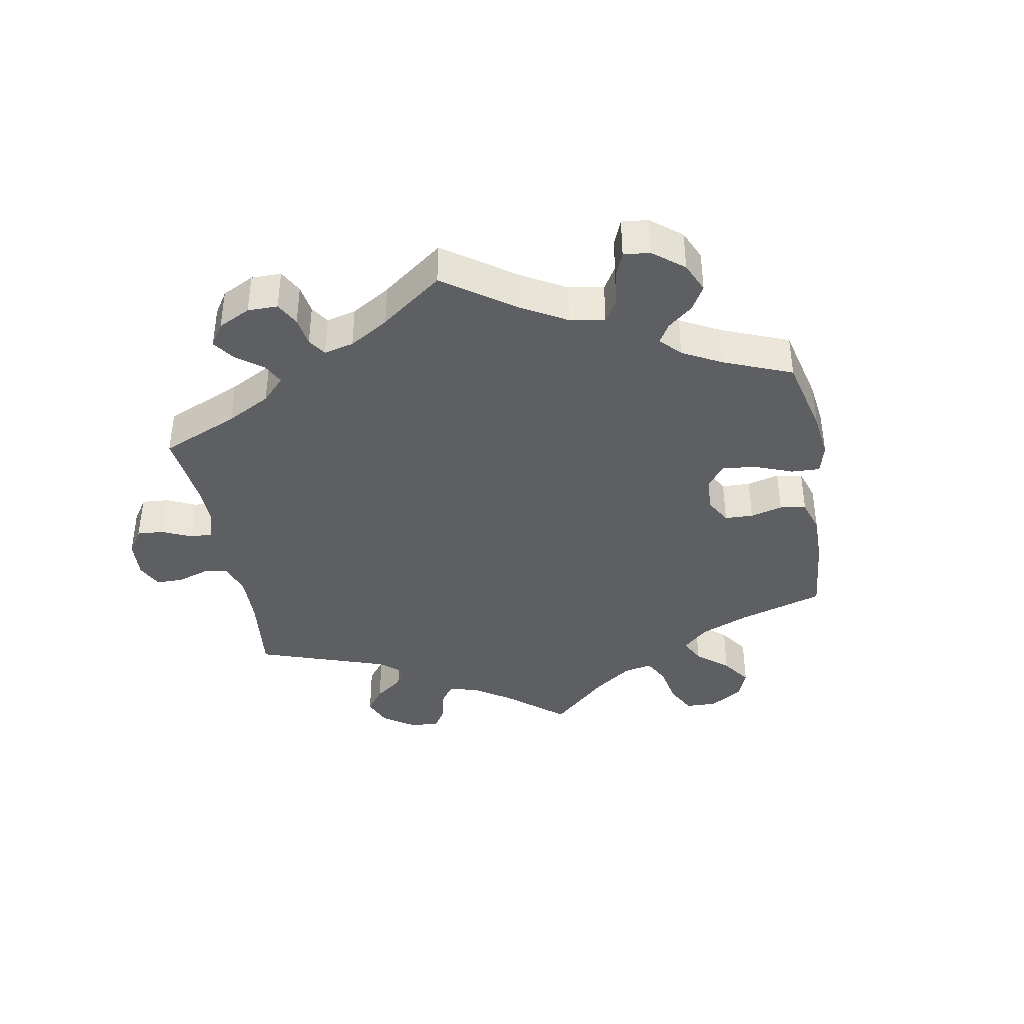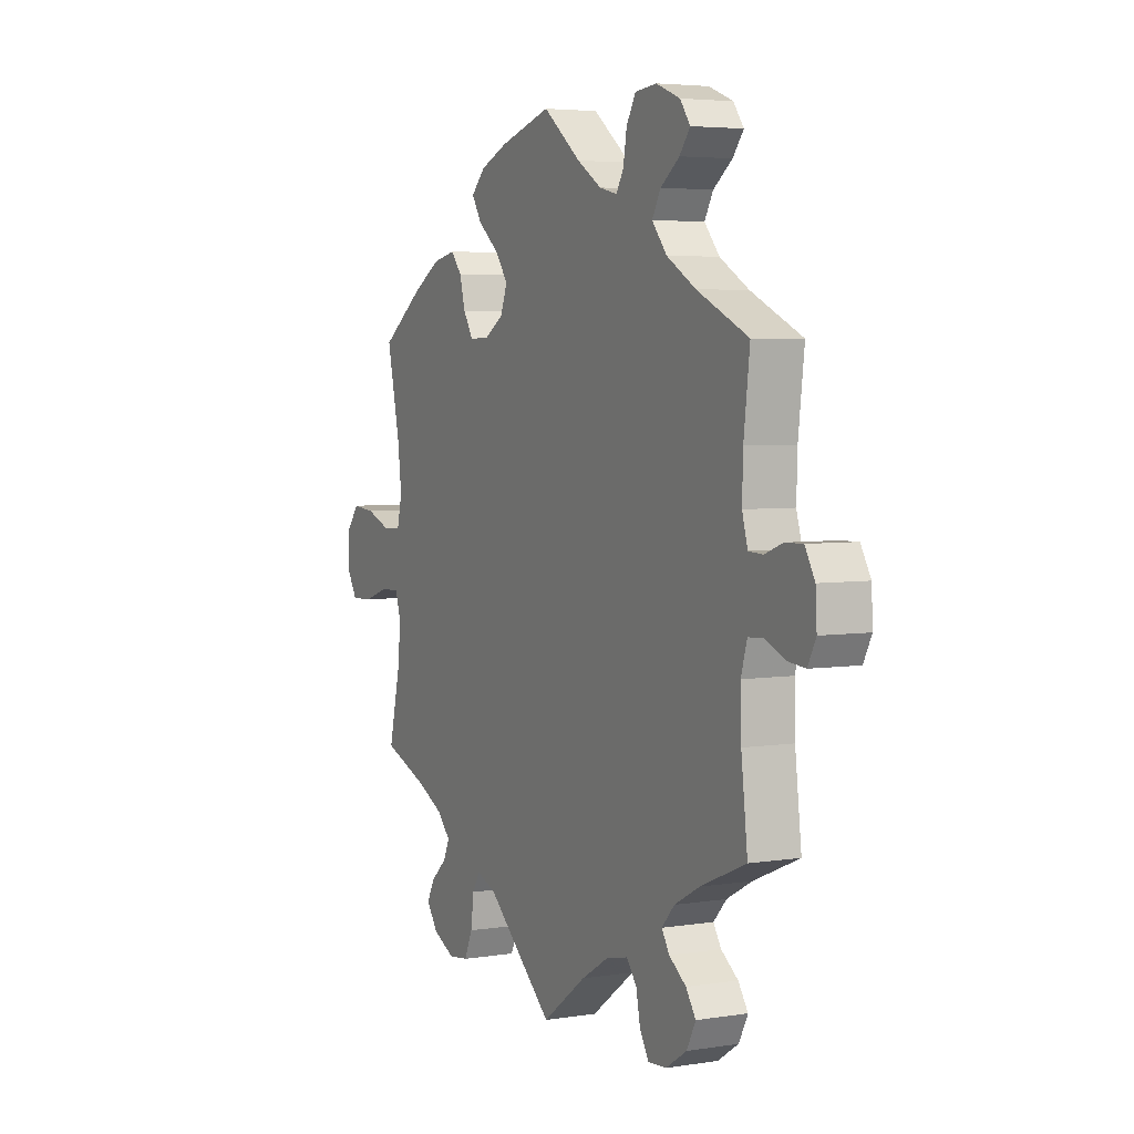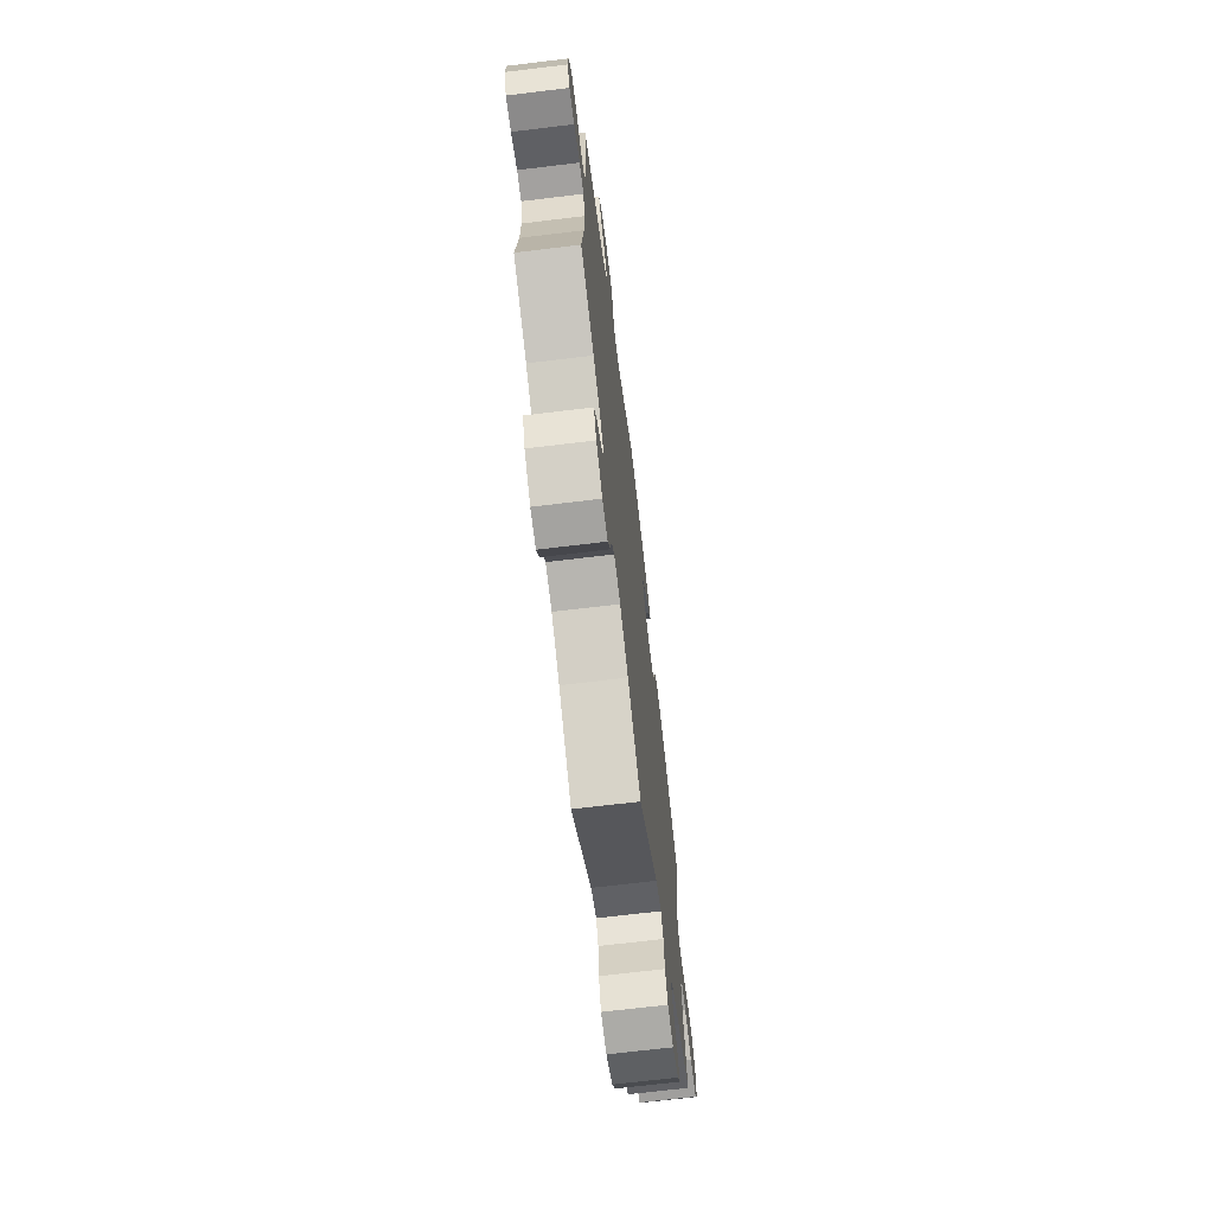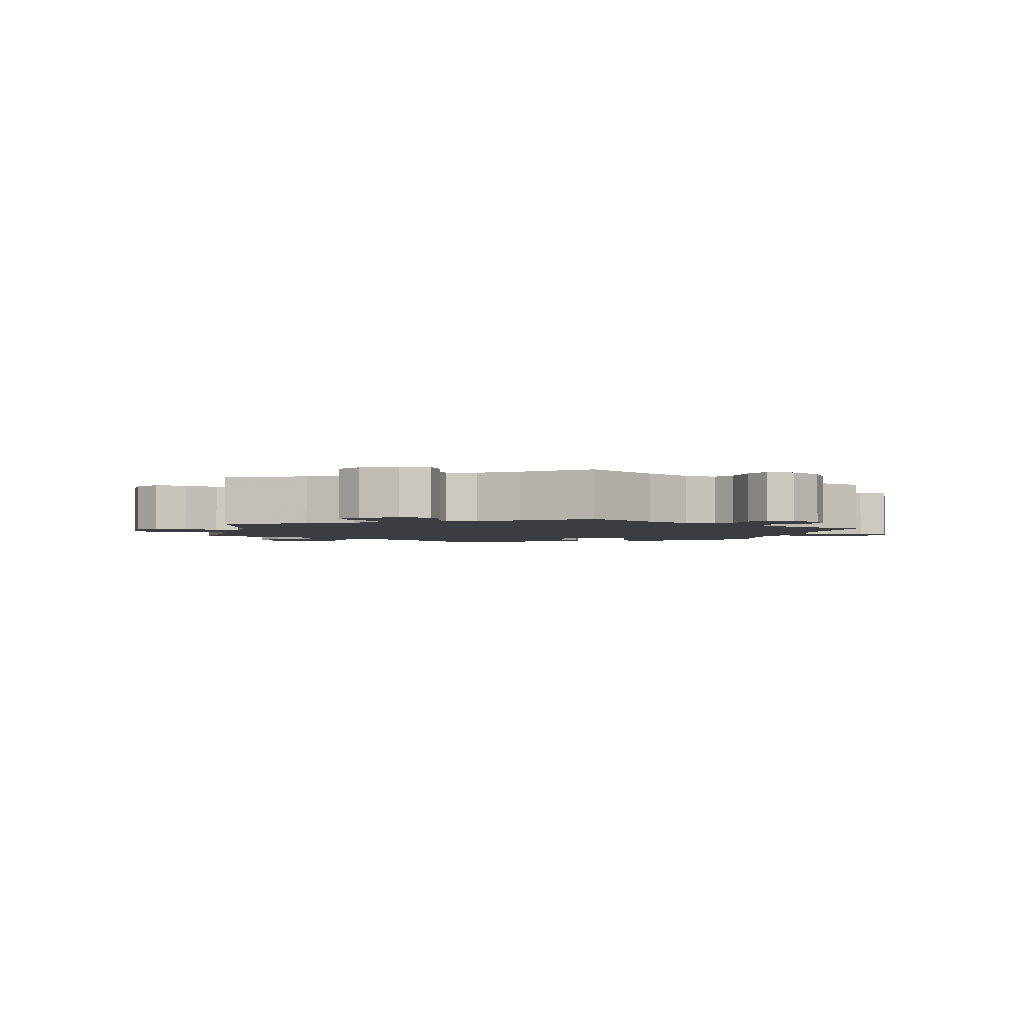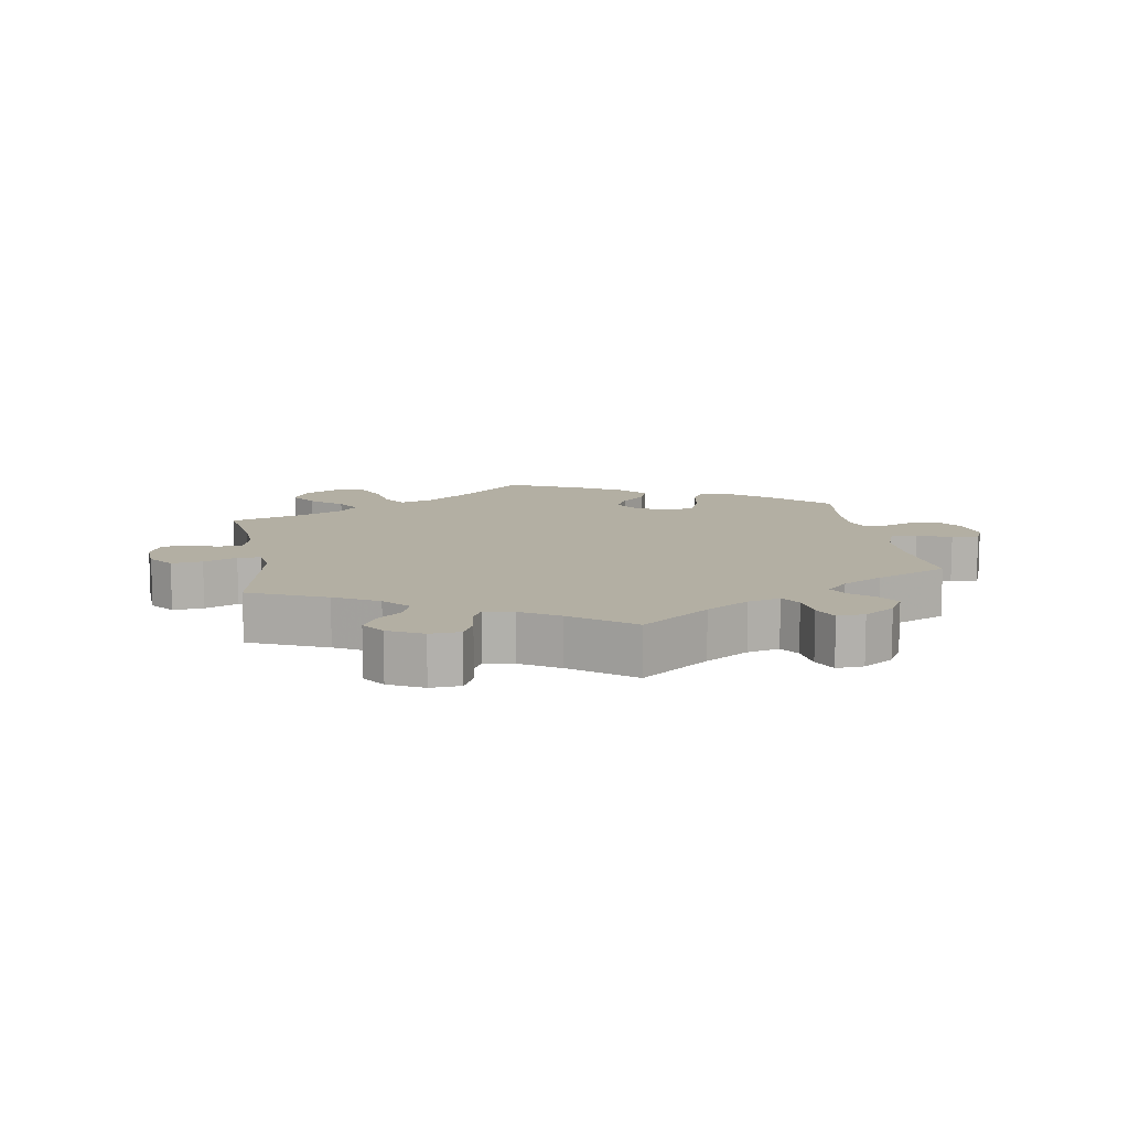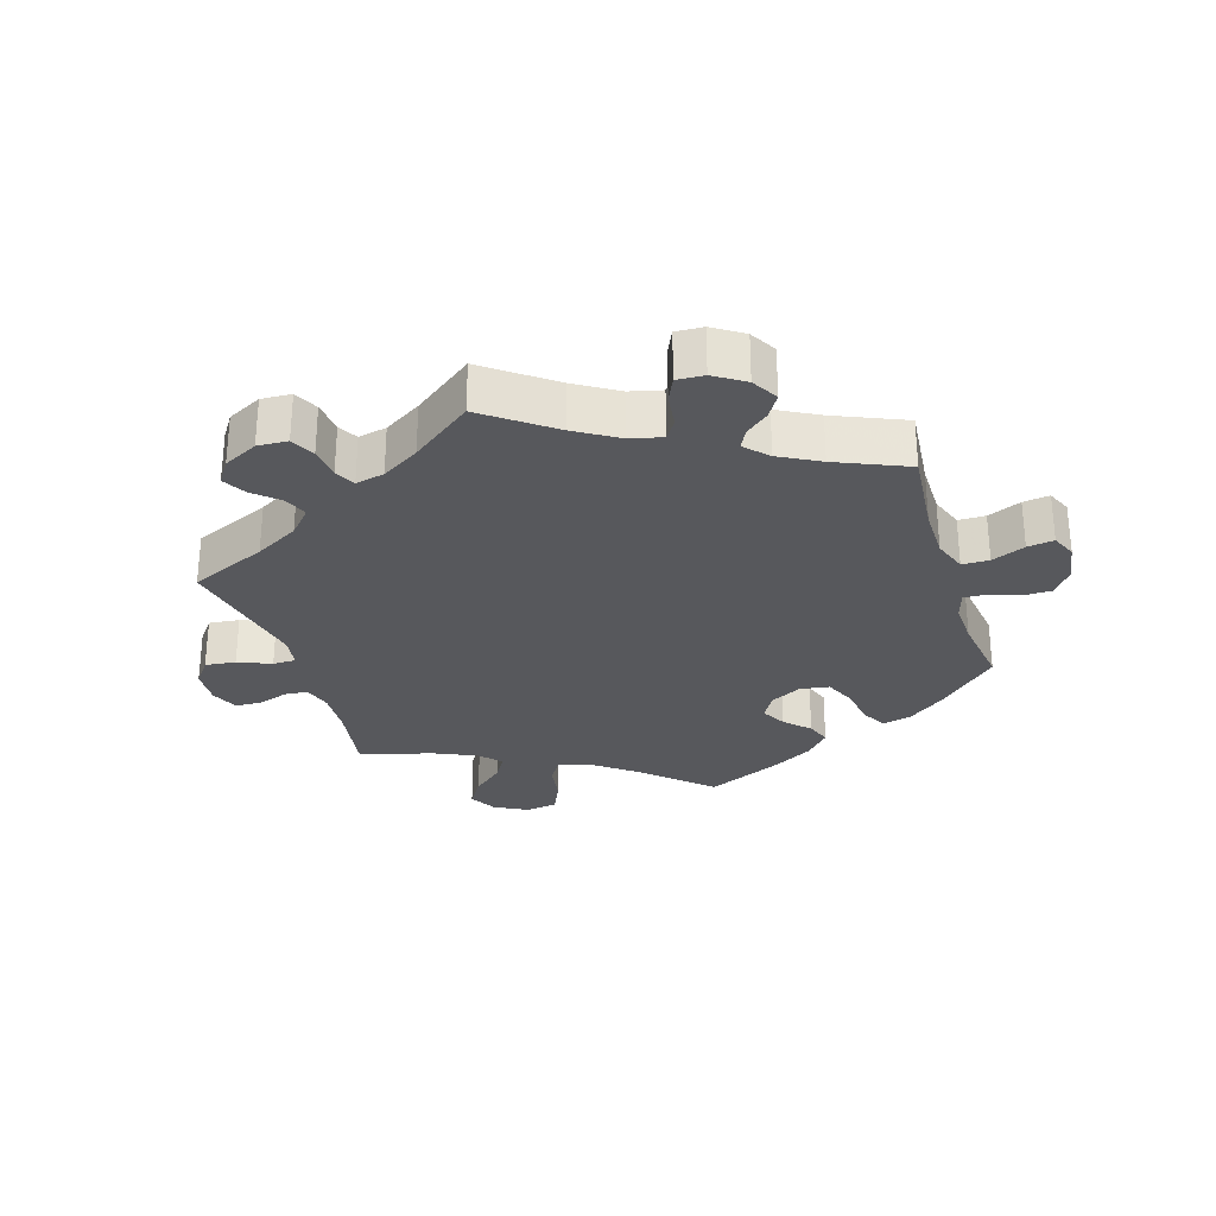
<metadata>
{"format":"obj","ext":"obj","renderer":"f3d","projection":"perspective","resolution":1024,"background":"white","views":[{"elev":-39.6,"azim":-49.9,"up":"+Y"},{"elev":4.5,"azim":-116.9,"up":"+Z"},{"elev":-69.1,"azim":-83.1,"up":"+Z"},{"elev":-2.5,"azim":-131.1,"up":"+Y"},{"elev":11.1,"azim":-129.6,"up":"+Y"},{"elev":-28.7,"azim":-102.7,"up":"+Y"}]}
</metadata>
<code>
v -0.103 0.07 -0.502
v -0.168 0.07 -0.463
v -0.218 0.07 -0.452
v -0.242 0.07 -0.482
v -0.252 0.07 -0.531
v -0.273 0.07 -0.567
v -0.316 0.07 -0.564
v -0.365 0.07 -0.532
v -0.386 0.07 -0.491
v -0.363 0.07 -0.457
v -0.323 0.07 -0.428
v -0.305 0.07 -0.399
v -0.335 0.07 -0.366
v -0.394 0.07 -0.334
v -0.5 0.07 -0.289
v -0.485 0.07 -0.162
v -0.483 0.07 -0.086
v -0.497 0.07 -0.038
v -0.532 0.07 -0.036
v -0.579 0.07 -0.056
v -0.62 0.07 -0.06
v -0.639 0.07 -0.023
v -0.636 0.07 0.032
v -0.613 0.07 0.072
v -0.572 0.07 0.071
v -0.53 0.07 0.055
v -0.497 0.07 0.057
v -0.484 0.07 0.102
v -0.486 0.07 0.172
v -0.5 0.07 0.289
v -0.38 0.07 0.345
v -0.312 0.07 0.385
v -0.277 0.07 0.427
v -0.297 0.07 0.463
v -0.341 0.07 0.496
v -0.366 0.07 0.528
v -0.342 0.07 0.561
v -0.286 0.07 0.583
v -0.236 0.07 0.578
v -0.214 0.07 0.54
v -0.206 0.07 0.492
v -0.189 0.07 0.462
v -0.147 0.07 0.472
v -0.09 0.07 0.508
v -0.001 0.07 0.578
v 0.118 0.07 0.543
v 0.183 0.07 0.516
v 0.216 0.07 0.483
v 0.193 0.07 0.446
v 0.144 0.07 0.406
v 0.114 0.07 0.365
v 0.13 0.07 0.323
v 0.176 0.07 0.294
v 0.221 0.07 0.294
v 0.244 0.07 0.331
v 0.257 0.07 0.38
v 0.283 0.07 0.411
v 0.335 0.07 0.4
v 0.4 0.07 0.362
v 0.501 0.07 0.29
v 0.471 0.07 0.156
v 0.461 0.07 0.077
v 0.473 0.07 0.026
v 0.515 0.07 0.024
v 0.573 0.07 0.046
v 0.627 0.07 0.051
v 0.657 0.07 0.013
v 0.659 0.07 -0.045
v 0.634 0.07 -0.086
v 0.583 0.07 -0.084
v 0.524 0.07 -0.064
v 0.48 0.07 -0.063
v 0.467 0.07 -0.105
v 0.474 0.07 -0.174
v 0.501 0.07 -0.289
v 0.395 0.07 -0.329
v 0.333 0.07 -0.36
v 0.302 0.07 -0.393
v 0.317 0.07 -0.425
v 0.353 0.07 -0.458
v 0.372 0.07 -0.493
v 0.345 0.07 -0.53
v 0.294 0.07 -0.555
v 0.247 0.07 -0.549
v 0.228 0.07 -0.506
v 0.221 0.07 -0.452
v 0.203 0.07 -0.422
v 0.158 0.07 -0.439
v 0 0.07 -0.578
v -0.103 0 -0.502
v -0.168 0 -0.463
v -0.218 0 -0.452
v -0.242 0 -0.482
v -0.252 0 -0.531
v -0.273 0 -0.567
v -0.316 0 -0.564
v -0.365 0 -0.532
v -0.386 0 -0.491
v -0.363 0 -0.457
v -0.323 0 -0.428
v -0.305 0 -0.399
v -0.335 0 -0.366
v -0.394 0 -0.334
v -0.5 0 -0.289
v -0.485 0 -0.162
v -0.483 0 -0.086
v -0.497 0 -0.038
v -0.532 0 -0.036
v -0.579 0 -0.056
v -0.62 0 -0.06
v -0.639 0 -0.023
v -0.636 0 0.032
v -0.613 0 0.072
v -0.572 0 0.071
v -0.53 0 0.055
v -0.497 0 0.057
v -0.484 0 0.102
v -0.486 0 0.172
v -0.5 0 0.289
v -0.38 0 0.345
v -0.312 0 0.385
v -0.277 0 0.427
v -0.297 0 0.463
v -0.341 0 0.496
v -0.366 0 0.528
v -0.342 0 0.561
v -0.286 0 0.583
v -0.236 0 0.578
v -0.214 0 0.54
v -0.206 0 0.492
v -0.189 0 0.462
v -0.147 0 0.472
v -0.09 0 0.508
v -0.001 0 0.578
v 0.118 0 0.543
v 0.183 0 0.516
v 0.216 0 0.483
v 0.193 0 0.446
v 0.144 0 0.406
v 0.114 0 0.365
v 0.13 0 0.323
v 0.176 0 0.294
v 0.221 0 0.294
v 0.244 0 0.331
v 0.257 0 0.38
v 0.283 0 0.411
v 0.335 0 0.4
v 0.4 0 0.362
v 0.501 0 0.29
v 0.471 0 0.156
v 0.461 0 0.077
v 0.473 0 0.026
v 0.515 0 0.024
v 0.573 0 0.046
v 0.627 0 0.051
v 0.657 0 0.013
v 0.659 0 -0.045
v 0.634 0 -0.086
v 0.583 0 -0.084
v 0.524 0 -0.064
v 0.48 0 -0.063
v 0.467 0 -0.105
v 0.474 0 -0.174
v 0.501 0 -0.289
v 0.395 0 -0.329
v 0.333 0 -0.36
v 0.302 0 -0.393
v 0.317 0 -0.425
v 0.353 0 -0.458
v 0.372 0 -0.493
v 0.345 0 -0.53
v 0.294 0 -0.555
v 0.247 0 -0.549
v 0.228 0 -0.506
v 0.221 0 -0.452
v 0.203 0 -0.422
v 0.158 0 -0.439
v 0 0 -0.578
f 88 89 1
f 87 88 1 2
f 83 84 85 86
f 83 86 87
f 82 83 87
f 79 80 81 82
f 78 79 82 87
f 77 78 87 2
f 74 75 76
f 73 74 76 77
f 72 73 77 2
f 68 69 70 71
f 68 71 72
f 67 68 72
f 64 65 66 67
f 63 64 67 72
f 62 63 72 2
f 58 59 60 61
f 55 56 57 58
f 54 55 58 61
f 53 54 61 62
f 47 48 49 50
f 47 50 51
f 44 45 46 47
f 43 44 47 51
f 42 43 51 52
f 38 39 40 41
f 38 41 42
f 37 38 42
f 34 35 36 37
f 33 34 37 42
f 32 33 42 52
f 29 30 31
f 28 29 31 32
f 27 28 32 52
f 23 24 25 26
f 23 26 27
f 22 23 27
f 19 20 21 22
f 18 19 22 27
f 17 18 27 52
f 14 15 16
f 13 14 16 17
f 12 13 17 52
f 8 9 10 11
f 8 11 12
f 4 5 6 7
f 3 4 7 8
f 53 62 2 3
f 12 52 53
f 3 8 12 53
f 90 178 177
f 91 90 177 176
f 175 174 173 172
f 176 175 172
f 176 172 171
f 171 170 169 168
f 176 171 168 167
f 91 176 167 166
f 165 164 163
f 166 165 163 162
f 91 166 162 161
f 160 159 158 157
f 161 160 157
f 161 157 156
f 156 155 154 153
f 161 156 153 152
f 91 161 152 151
f 150 149 148 147
f 147 146 145 144
f 150 147 144 143
f 151 150 143 142
f 139 138 137 136
f 140 139 136
f 136 135 134 133
f 140 136 133 132
f 141 140 132 131
f 130 129 128 127
f 131 130 127
f 131 127 126
f 126 125 124 123
f 131 126 123 122
f 141 131 122 121
f 120 119 118
f 121 120 118 117
f 141 121 117 116
f 115 114 113 112
f 116 115 112
f 116 112 111
f 111 110 109 108
f 116 111 108 107
f 141 116 107 106
f 105 104 103
f 106 105 103 102
f 141 106 102 101
f 100 99 98 97
f 101 100 97
f 96 95 94 93
f 97 96 93 92
f 92 91 151 142
f 142 141 101
f 142 101 97 92
f 1 90 91 2
f 2 91 92 3
f 3 92 93 4
f 4 93 94 5
f 5 94 95 6
f 6 95 96 7
f 7 96 97 8
f 8 97 98 9
f 9 98 99 10
f 10 99 100 11
f 11 100 101 12
f 12 101 102 13
f 13 102 103 14
f 14 103 104 15
f 15 104 105 16
f 16 105 106 17
f 17 106 107 18
f 18 107 108 19
f 19 108 109 20
f 20 109 110 21
f 21 110 111 22
f 22 111 112 23
f 23 112 113 24
f 24 113 114 25
f 25 114 115 26
f 26 115 116 27
f 27 116 117 28
f 28 117 118 29
f 29 118 119 30
f 30 119 120 31
f 31 120 121 32
f 32 121 122 33
f 33 122 123 34
f 34 123 124 35
f 35 124 125 36
f 36 125 126 37
f 37 126 127 38
f 38 127 128 39
f 39 128 129 40
f 40 129 130 41
f 41 130 131 42
f 42 131 132 43
f 43 132 133 44
f 44 133 134 45
f 45 134 135 46
f 46 135 136 47
f 47 136 137 48
f 48 137 138 49
f 49 138 139 50
f 50 139 140 51
f 51 140 141 52
f 52 141 142 53
f 53 142 143 54
f 54 143 144 55
f 55 144 145 56
f 56 145 146 57
f 57 146 147 58
f 58 147 148 59
f 59 148 149 60
f 60 149 150 61
f 61 150 151 62
f 62 151 152 63
f 63 152 153 64
f 64 153 154 65
f 65 154 155 66
f 66 155 156 67
f 67 156 157 68
f 68 157 158 69
f 69 158 159 70
f 70 159 160 71
f 71 160 161 72
f 72 161 162 73
f 73 162 163 74
f 74 163 164 75
f 75 164 165 76
f 76 165 166 77
f 77 166 167 78
f 78 167 168 79
f 79 168 169 80
f 80 169 170 81
f 81 170 171 82
f 82 171 172 83
f 83 172 173 84
f 84 173 174 85
f 85 174 175 86
f 86 175 176 87
f 87 176 177 88
f 88 177 178 89
f 89 178 90 1

</code>
